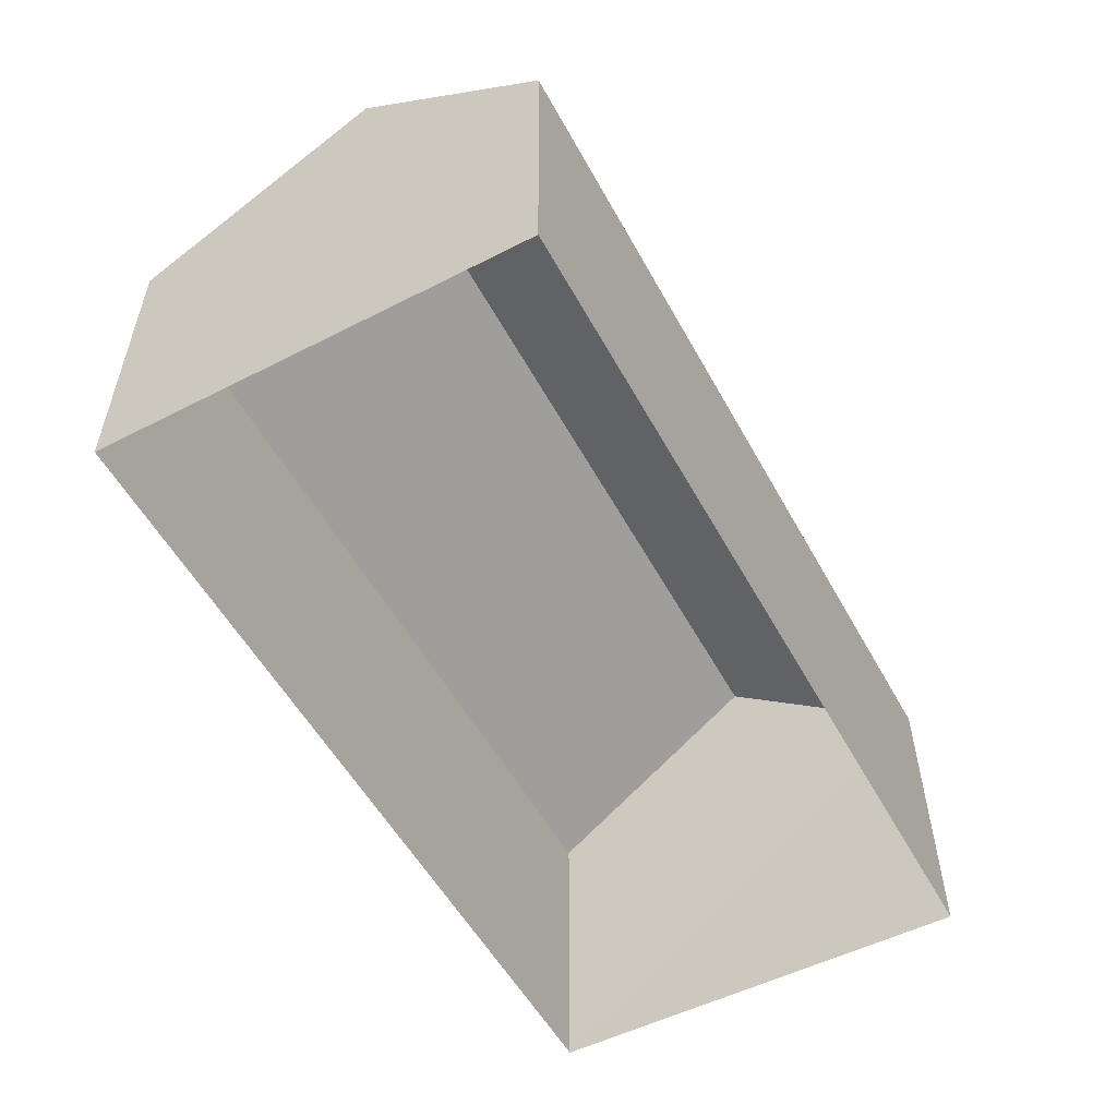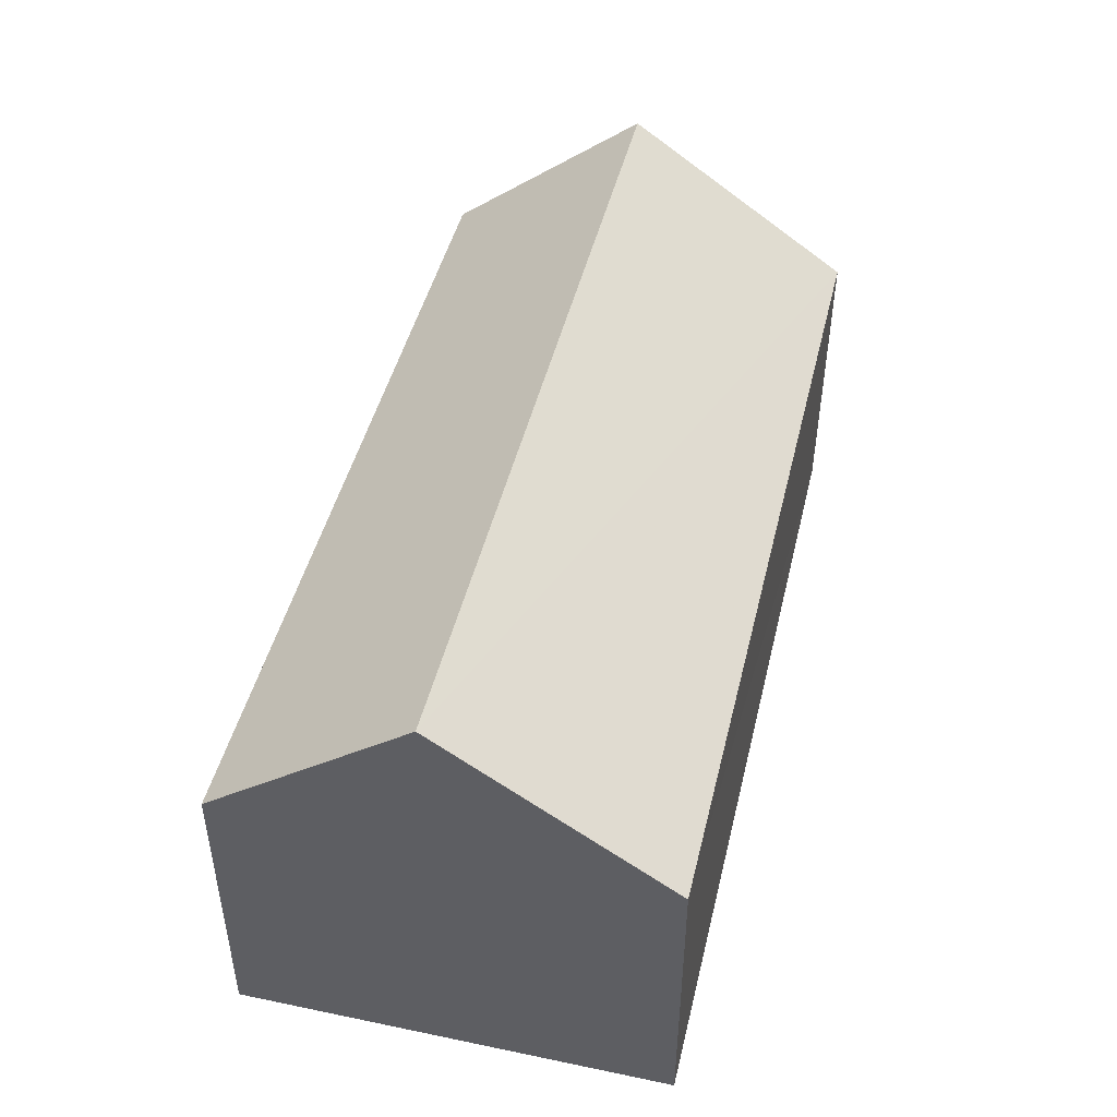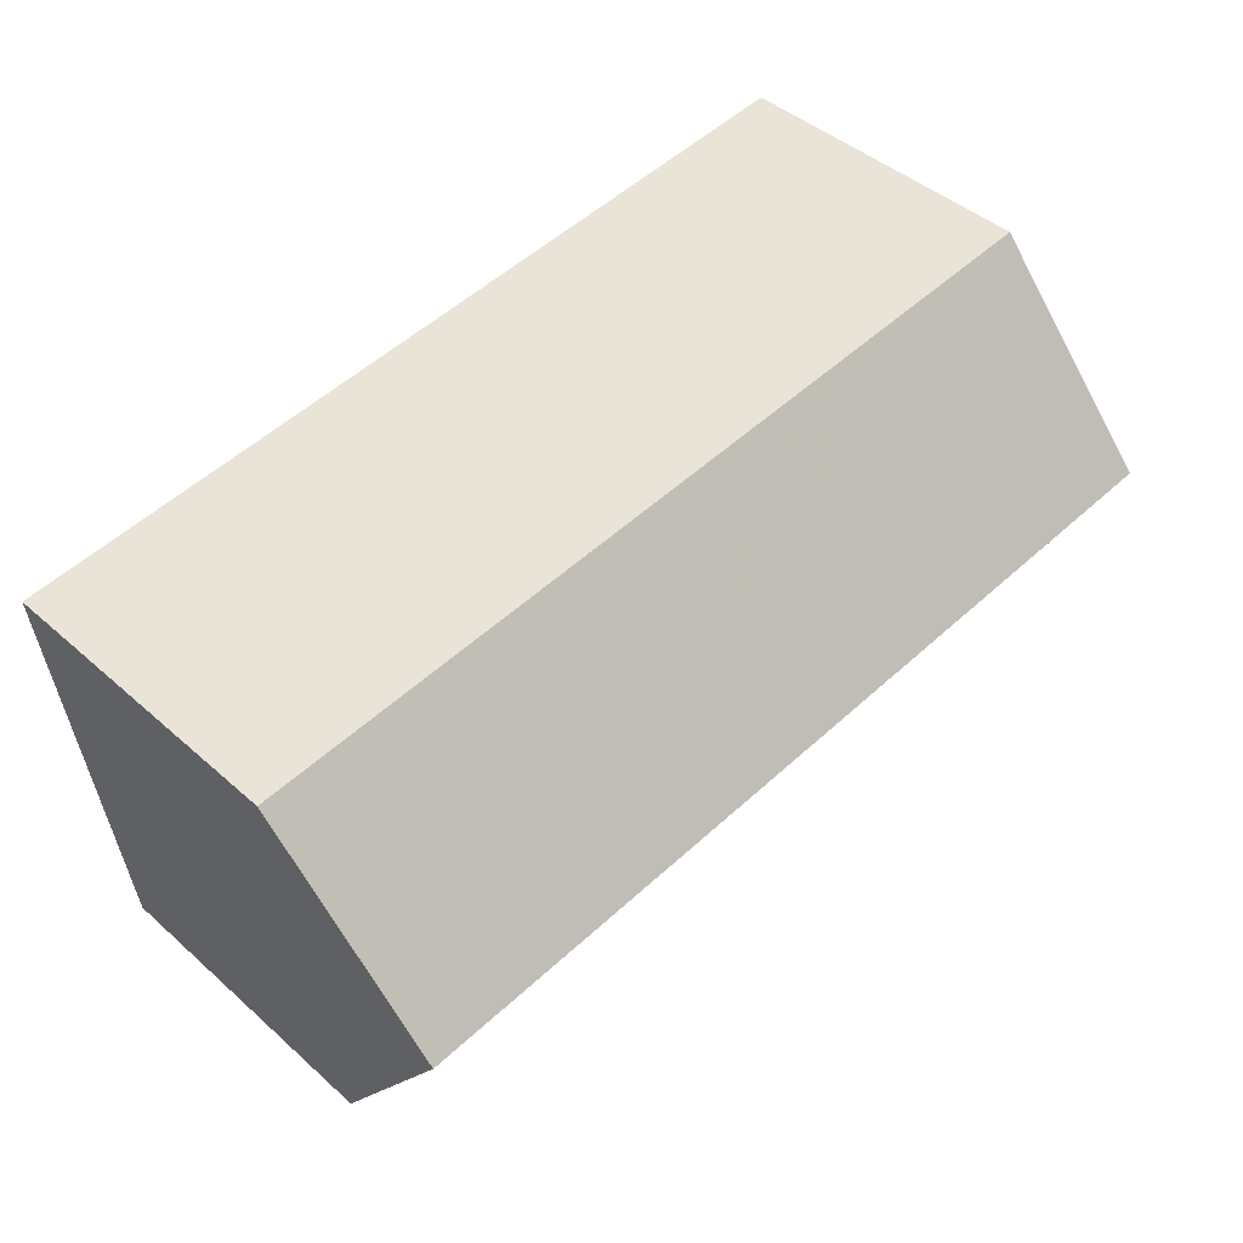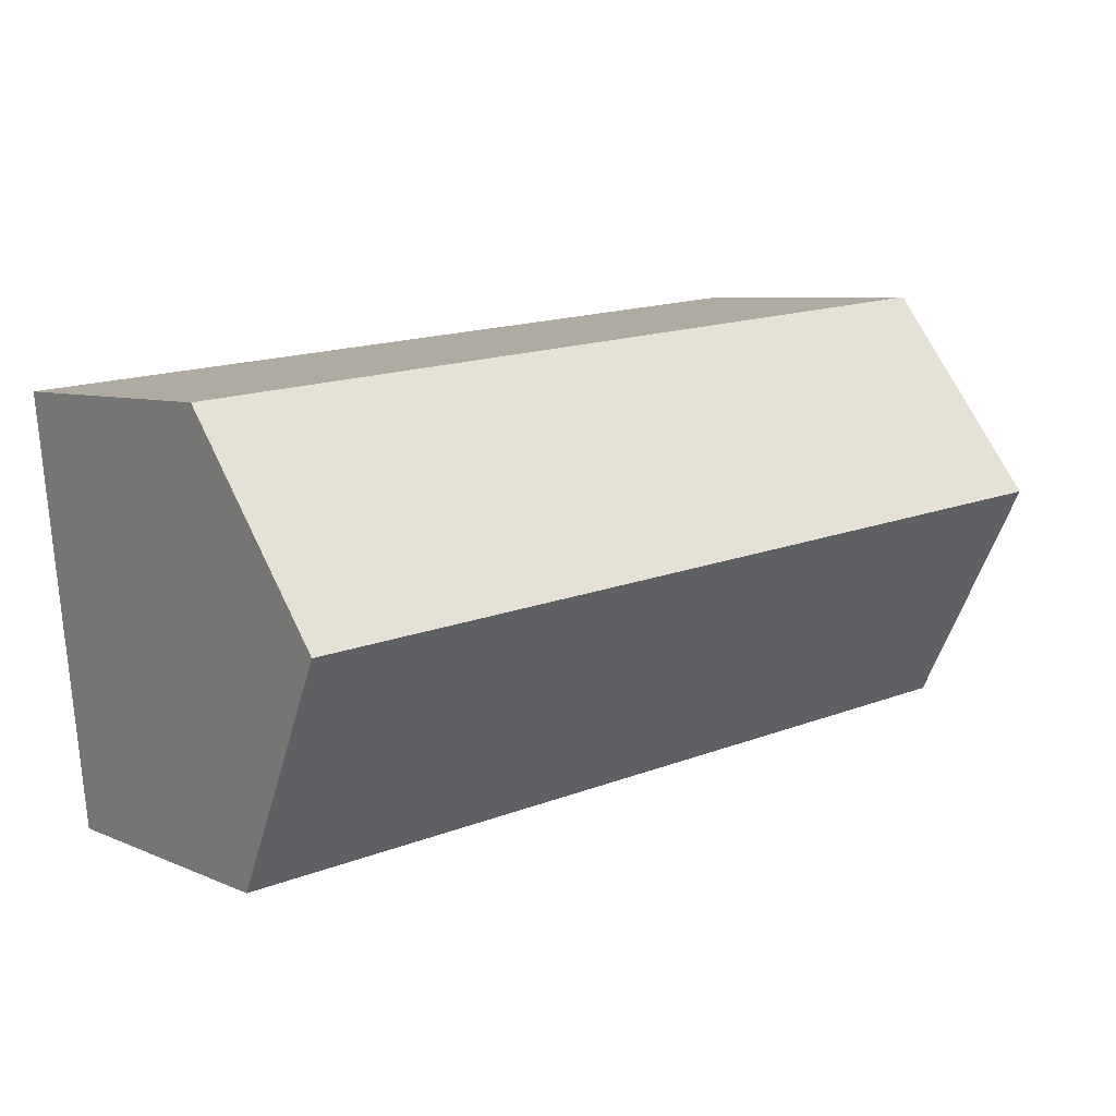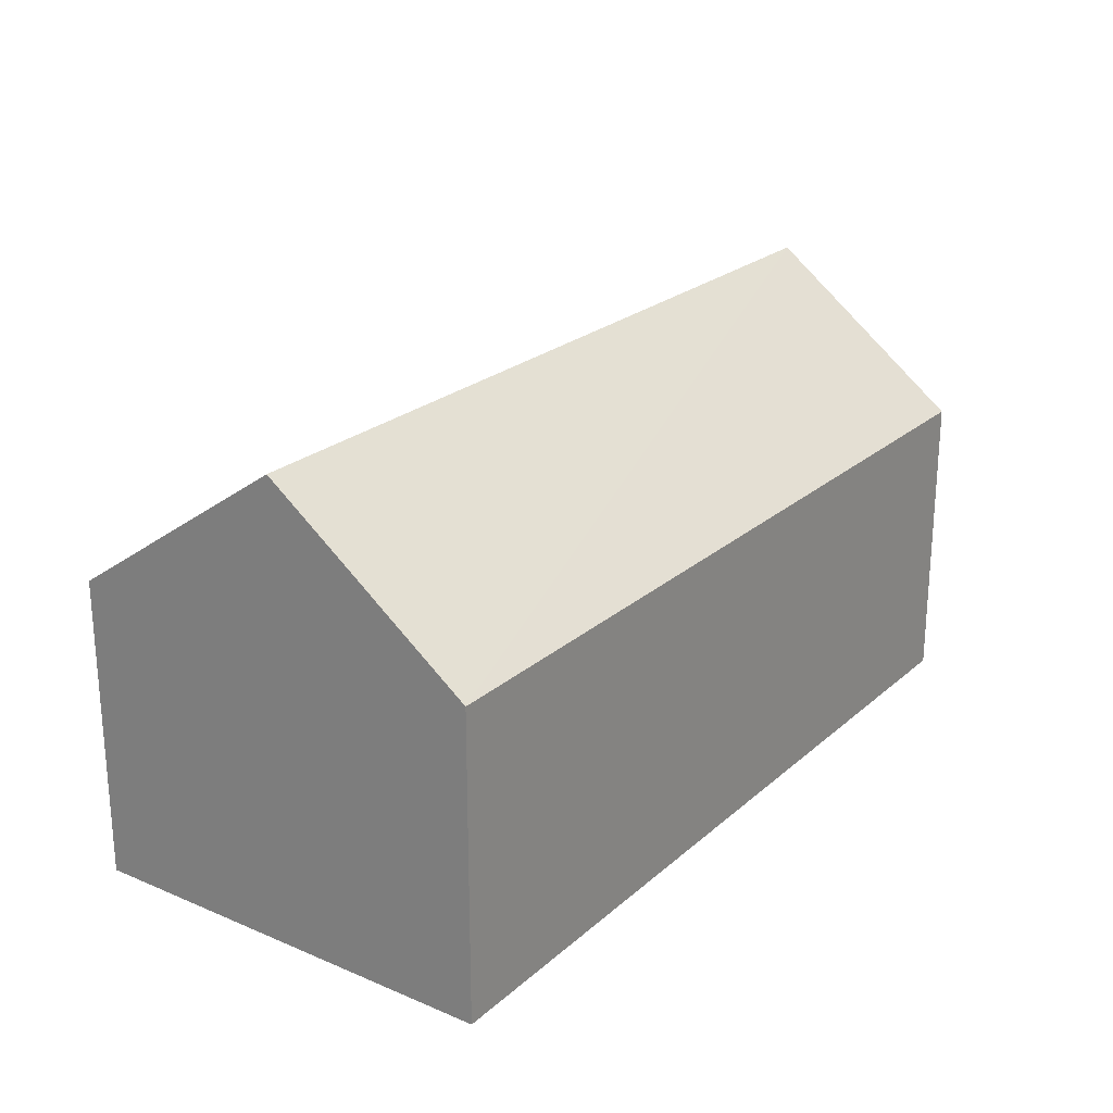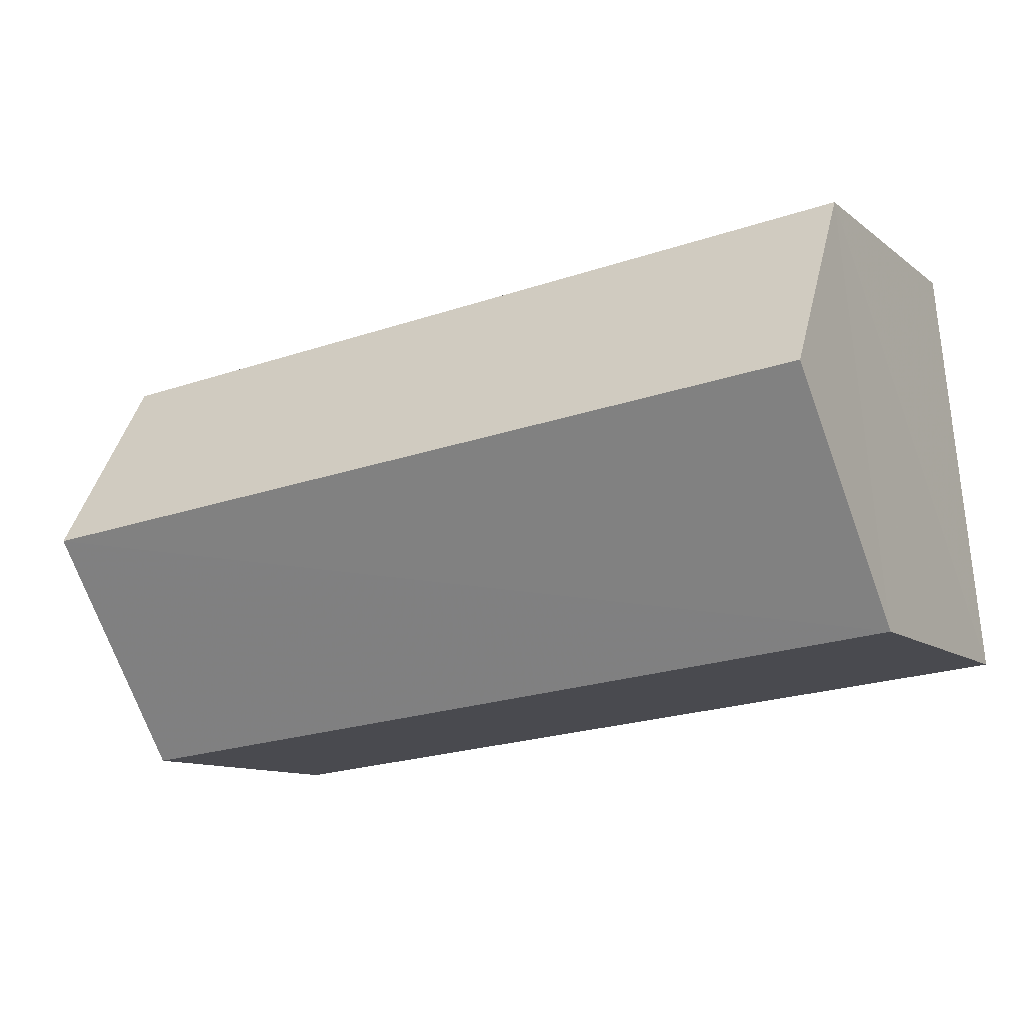
<metadata>
{"format":"obj","ext":"obj","renderer":"f3d","projection":"perspective","resolution":1024,"background":"white","views":[{"elev":-54.1,"azim":124.3,"up":"+Z"},{"elev":46.4,"azim":-70.5,"up":"+Z"},{"elev":44.3,"azim":-44.2,"up":"+Y"},{"elev":6.4,"azim":-37.9,"up":"+Y"},{"elev":23.4,"azim":131.2,"up":"+Z"},{"elev":-11.0,"azim":29.1,"up":"+Y"}]}
</metadata>
<code>
v -3.178e+05 4.315e+04 36.06
v -3.178e+05 4.315e+04 36.07
v -3.178e+05 4.316e+04 36.06
v -3.178e+05 4.315e+04 36.06
v -3.178e+05 4.315e+04 39.73
v -3.178e+05 4.315e+04 38.5
v -3.178e+05 4.315e+04 39.73
v -3.178e+05 4.315e+04 38.5
v -3.178e+05 4.316e+04 38.5
v -3.178e+05 4.315e+04 38.5
f 1 2 3
f 4 1 3
f 5 6 7
f 5 8 6
f 9 10 5
f 7 9 5
f 10 3 2
f 10 9 3
f 8 1 4
f 6 8 4
f 6 4 9
f 6 9 7
f 4 3 9
f 2 1 10
f 10 8 5
f 10 1 8

</code>
